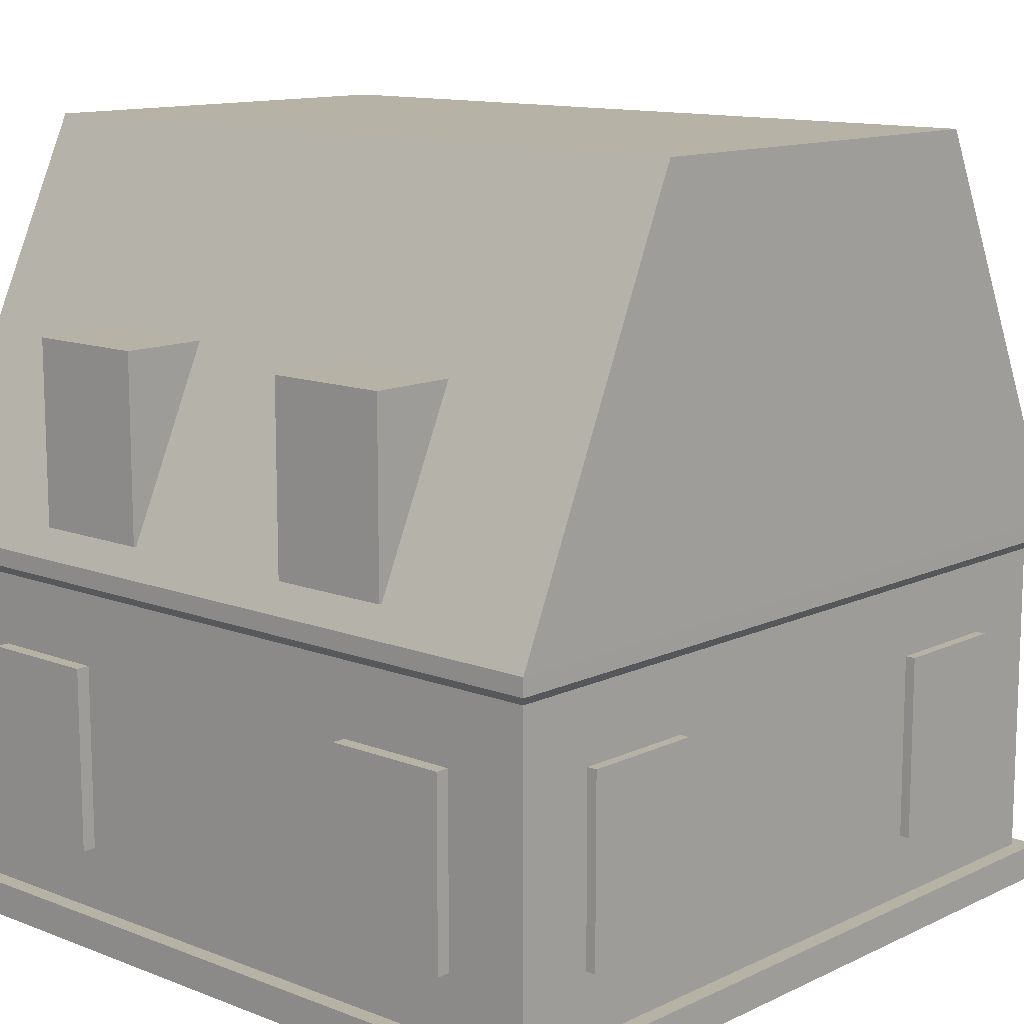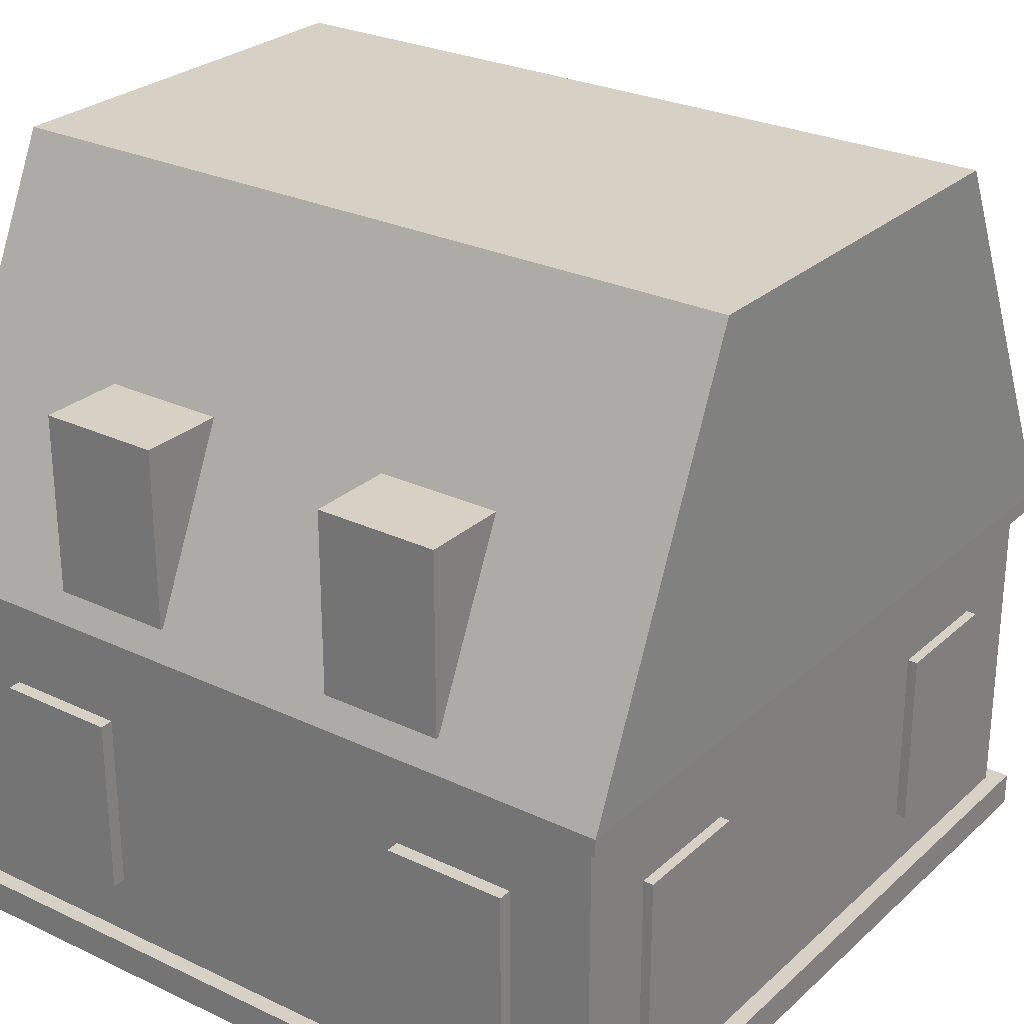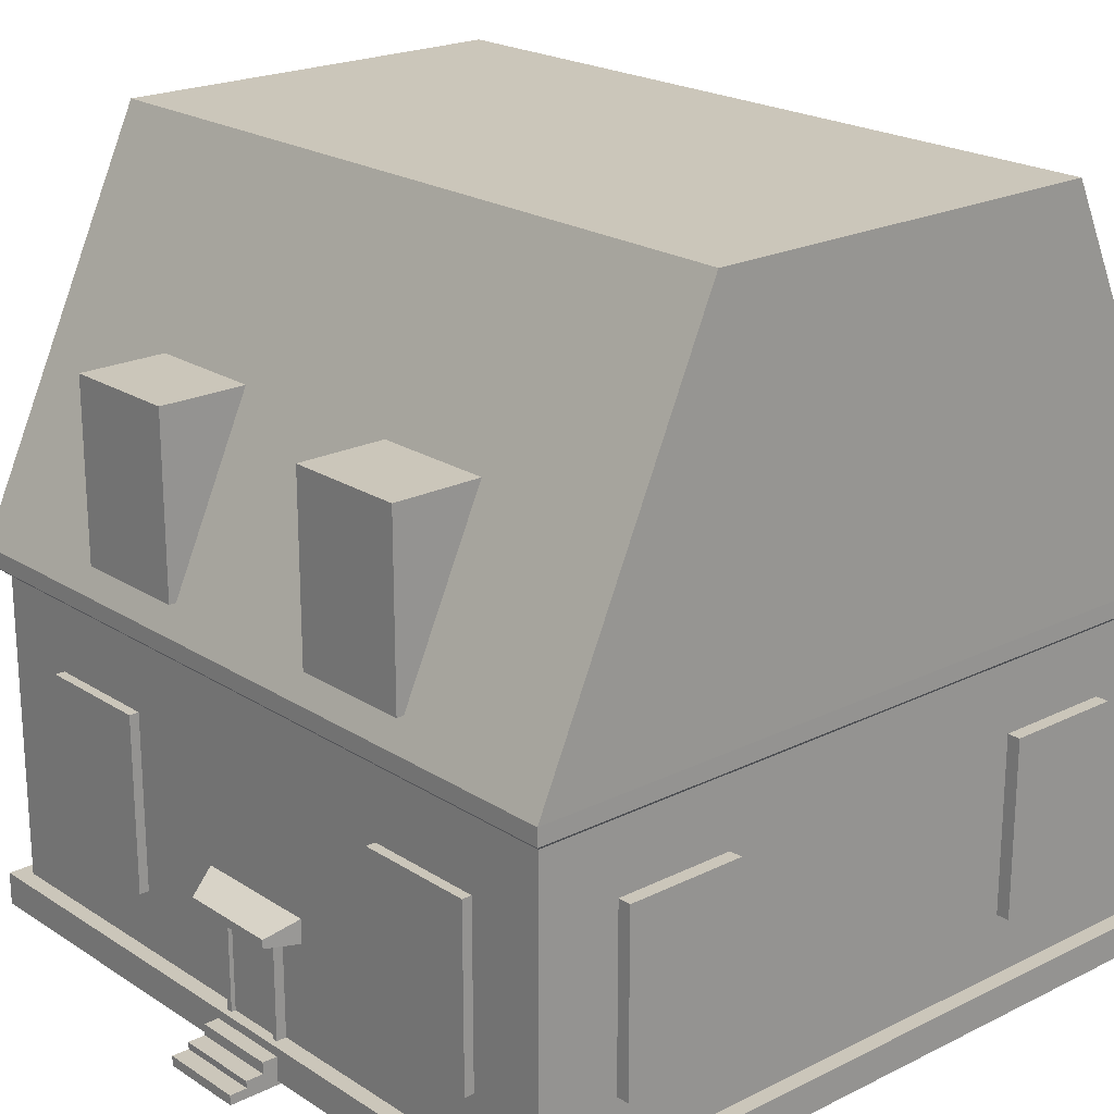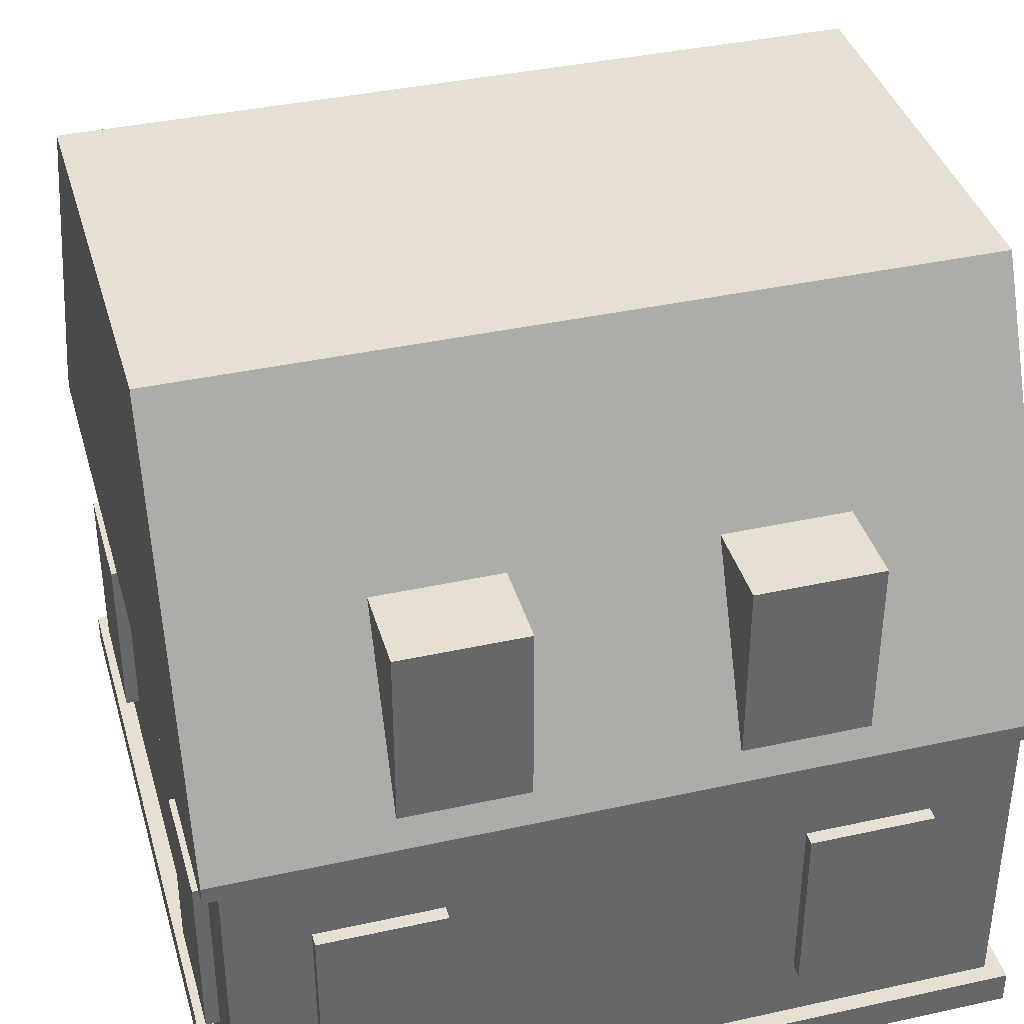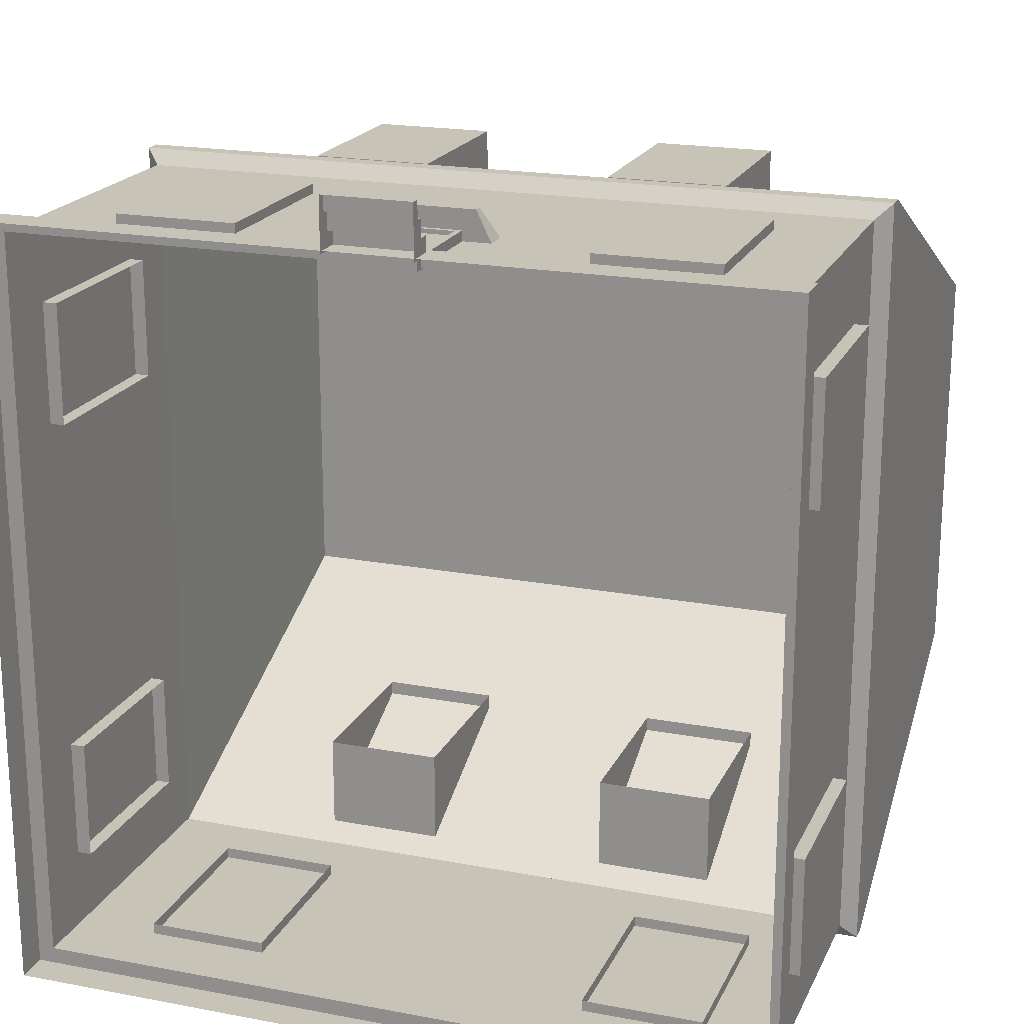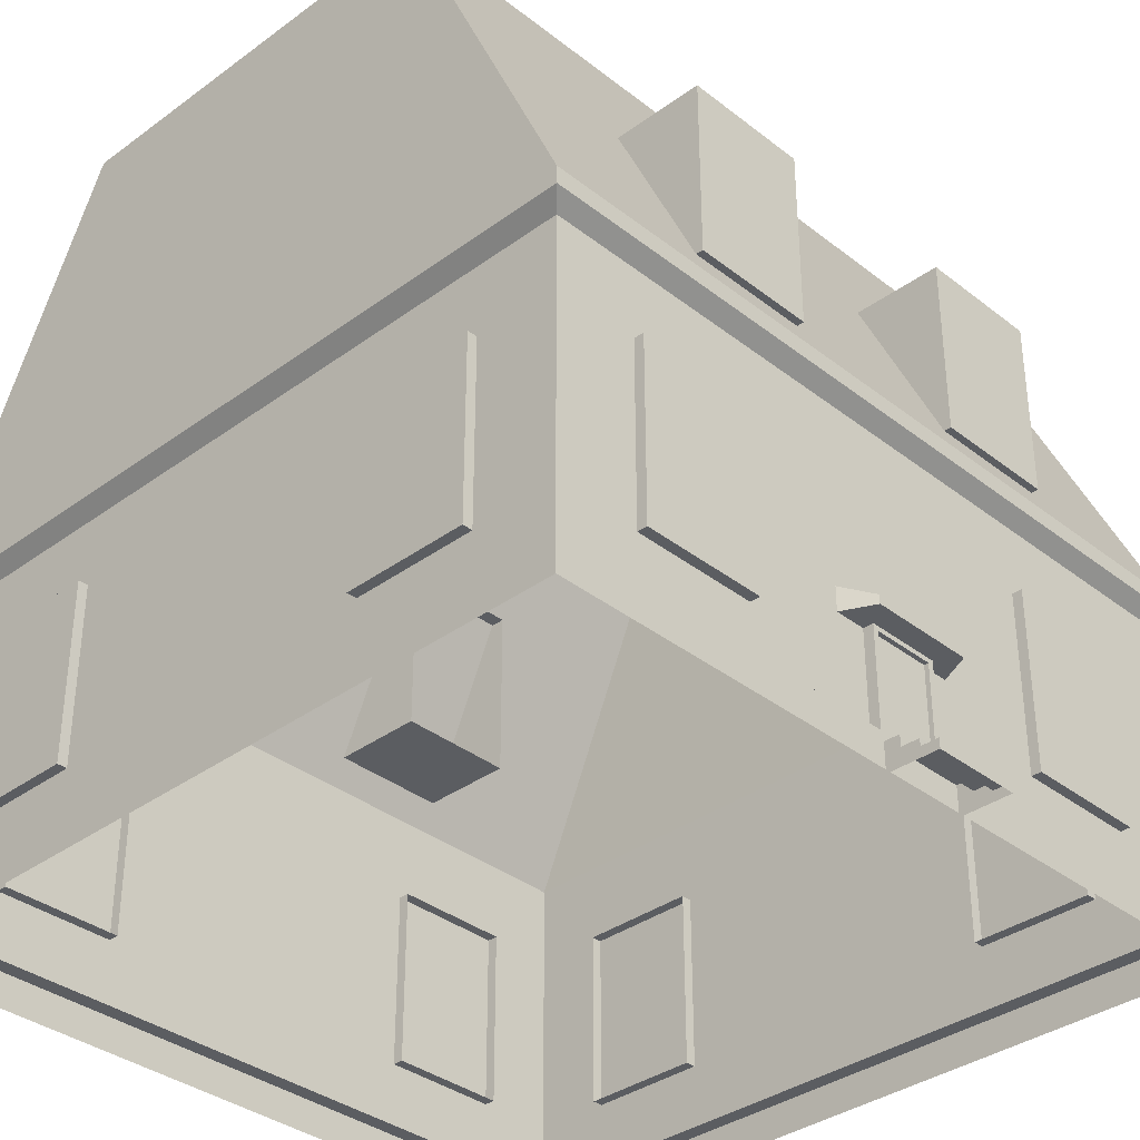
<metadata>
{"format":"obj","ext":"obj","renderer":"f3d","projection":"perspective","resolution":1024,"background":"white","views":[{"elev":12.3,"azim":-137.8,"up":"+Y"},{"elev":27.0,"azim":-143.7,"up":"+Y"},{"elev":21.2,"azim":48.6,"up":"+Y"},{"elev":38.3,"azim":164.4,"up":"+Y"},{"elev":19.7,"azim":19.3,"up":"+Z"},{"elev":-35.4,"azim":-45.9,"up":"+Y"}]}
</metadata>
<code>
o Cube.011_Cube.010
v 2.344 0.7028 3.905
v 2.264 0.7028 4.071
v 1.735 0.7028 4.071
v 1.656 0.7028 3.905
v 2.344 0.8305 3.905
v 2.264 0.7472 4.071
v 1.735 0.7472 4.071
v 1.656 0.8305 3.905
v 2.237 -0.01966 4.259
v 1.79 -0.01966 4.259
v 2.237 0.03046 4.259
v 1.79 0.03046 4.259
v 2.237 0.1251 4.078
v 2.237 0.03046 4.168
v 2.237 -0.01966 4.168
v 2.237 -0.01966 4.078
v 1.79 0.03046 4.168
v 1.79 0.1251 4.078
v 1.79 -0.01966 4.078
v 1.79 -0.01966 4.168
v 2.237 0.06695 4.078
v 1.79 0.06695 4.078
v 2.237 0.1251 3.988
v 2.237 -0.01966 3.987
v 1.79 0.1251 3.988
v 1.79 -0.01966 3.987
v 1.79 0.06695 4.17
v 2.237 0.06695 4.17
v 2.194 0.1239 3.906
v 2.194 0.1239 3.967
v 1.82 0.1239 3.967
v 1.82 0.1239 3.906
v 2.194 0.7083 3.906
v 2.194 0.7083 3.967
v 1.82 0.7083 3.967
v 1.82 0.7083 3.906
v 2.165 0.1531 3.967
v 1.849 0.1531 3.967
v 2.165 0.6791 3.967
v 1.849 0.6791 3.967
v 2.165 0.1531 3.944
v 1.849 0.1531 3.944
v 2.165 0.6791 3.944
v 1.849 0.6791 3.944
v 4 0.1709 -1e-06
v 4 0.1709 4
v -1e-06 0.1709 4
v -0 0.1709 -1e-06
v 4 -0 -1e-06
v 4 -0 4
v -1e-06 -0 4
v -0 -0 -1e-06
v 3.915 0.1709 0.0845
v 3.915 0.1709 3.915
v 0.0845 0.1709 3.915
v 0.0845 0.1709 0.0845
v 3.915 1.763 0.0845
v 0.0845 1.763 0.0845
v 3.915 1.763 3.915
v 0.0845 1.763 3.915
v 3.998 1.826 0.000789
v 3.998 1.826 3.99
v 0.007932 1.826 3.99
v 0.007933 1.826 0.000789
v 3.998 1.914 0.000789
v 3.998 1.914 3.99
v 0.007932 1.914 3.99
v 0.007933 1.914 0.000789
v 3.976 3.938 0.9285
v 3.976 3.938 3.063
v 0.02946 3.938 3.063
v 0.02946 3.938 0.9285
v 1.5 2.058 3.451
v 1.5 2.058 3.961
v 0.8765 2.058 3.961
v 0.8765 2.058 3.451
v 1.5 2.975 3.451
v 1.5 2.975 3.961
v 0.8765 2.975 3.961
v 0.8765 2.975 3.451
v 1.134 0.4869 3.841
v 1.134 0.4869 3.966
v 0.5096 0.4869 3.966
v 0.5096 0.4869 3.841
v 1.134 1.404 3.841
v 1.134 1.404 3.966
v 0.5096 1.404 3.966
v 0.5096 1.404 3.841
v 3.509 0.4869 3.841
v 3.509 0.4869 3.966
v 2.885 0.4869 3.966
v 2.885 0.4869 3.841
v 3.509 1.404 3.841
v 3.509 1.404 3.966
v 2.885 1.404 3.966
v 2.885 1.404 3.841
v 2.885 0.4869 0.1406
v 2.885 0.4869 0.01573
v 3.509 0.4869 0.01573
v 3.509 0.4869 0.1406
v 2.885 1.404 0.1406
v 2.885 1.404 0.01573
v 3.509 1.404 0.01573
v 3.509 1.404 0.1406
v 0.5096 0.4869 0.1406
v 0.5096 0.4869 0.01573
v 1.134 0.4869 0.01573
v 1.134 0.4869 0.1406
v 0.5096 1.404 0.1406
v 0.5096 1.404 0.01573
v 1.134 1.404 0.01573
v 1.134 1.404 0.1406
v 3.859 0.4869 2.866
v 3.984 0.4869 2.866
v 3.984 0.4869 3.49
v 3.859 0.4869 3.49
v 3.859 1.404 2.866
v 3.984 1.404 2.866
v 3.984 1.404 3.49
v 3.859 1.404 3.49
v 3.859 0.4869 0.4911
v 3.984 0.4869 0.4911
v 3.984 0.4869 1.115
v 3.859 0.4869 1.115
v 3.859 1.404 0.4911
v 3.984 1.404 0.4911
v 3.984 1.404 1.115
v 3.859 1.404 1.115
v 0.1591 0.4869 1.115
v 0.03422 0.4869 1.115
v 0.03422 0.4869 0.4911
v 0.1591 0.4869 0.4911
v 0.1591 1.404 1.115
v 0.03422 1.404 1.115
v 0.03422 1.404 0.4911
v 0.1591 1.404 0.4911
v 0.1591 0.4869 3.49
v 0.03422 0.4869 3.49
v 0.03422 0.4869 2.866
v 0.1591 0.4869 2.866
v 0.1591 1.404 3.49
v 0.03422 1.404 3.49
v 0.03422 1.404 2.866
v 0.1591 1.404 2.866
v 3.105 2.058 3.451
v 3.105 2.058 3.961
v 2.481 2.058 3.961
v 2.481 2.058 3.451
v 3.105 2.975 3.451
v 3.105 2.975 3.961
v 2.481 2.975 3.961
v 2.481 2.975 3.451
v 2.481 2.058 0.5626
v 2.481 2.058 0.05272
v 3.105 2.058 0.05272
v 3.105 2.058 0.5626
v 2.481 2.975 0.5626
v 2.481 2.975 0.05272
v 3.105 2.975 0.05272
v 3.105 2.975 0.5626
v 0.8765 2.058 0.5626
v 0.8765 2.058 0.05272
v 1.5 2.058 0.05272
v 1.5 2.058 0.5626
v 0.8765 2.975 0.5626
v 0.8765 2.975 0.05272
v 1.5 2.975 0.05272
v 1.5 2.975 0.5626
f 5 6 1
f 6 7 3
f 7 8 4
f 1 2 3
f 8 7 6
f 6 2 1
f 2 6 3
f 3 7 4
f 4 1 3
f 5 8 6
f 14 11 9
f 11 12 10
f 17 12 11
f 23 13 16
f 12 17 20
f 17 27 22
f 25 18 13
f 21 22 27
f 21 14 16
f 14 21 28
f 18 25 22
f 28 17 14
f 18 21 13
f 15 14 9
f 9 11 10
f 14 17 11
f 24 23 16
f 10 12 20
f 28 27 17
f 23 25 13
f 17 19 20
f 19 17 22
f 25 26 19
f 28 21 27
f 16 14 15
f 21 18 22
f 33 34 30
f 31 30 38
f 35 36 32
f 36 33 29
f 29 30 31
f 36 35 34
f 38 37 41
f 35 31 38
f 30 34 39
f 34 35 40
f 43 44 42
f 37 39 43
f 39 40 44
f 40 38 42
f 29 33 30
f 30 37 38
f 31 35 32
f 32 36 29
f 32 29 31
f 33 36 34
f 42 38 41
f 40 35 38
f 37 30 39
f 39 34 40
f 41 43 42
f 41 37 43
f 43 39 44
f 44 40 42
f 49 46 50
f 50 47 51
f 51 48 52
f 52 45 49
f 48 53 45
f 46 54 47
f 45 54 46
f 47 56 48
f 56 57 53
f 53 59 54
f 54 60 55
f 55 58 56
f 45 46 49
f 46 47 50
f 47 48 51
f 48 45 52
f 56 53 48
f 53 54 45
f 55 56 47
f 58 57 56
f 57 59 53
f 59 60 54
f 60 58 55
f 47 54 55
f 57 62 59
f 64 65 61
f 59 63 60
f 63 64 60
f 60 64 58
f 68 69 65
f 63 68 64
f 61 66 62
f 62 67 63
f 69 71 70
f 65 70 66
f 66 71 67
f 67 72 68
f 58 61 57
f 68 65 64
f 61 62 57
f 64 61 58
f 72 69 68
f 67 68 63
f 65 66 61
f 66 67 62
f 72 71 69
f 69 70 65
f 70 71 66
f 71 72 67
f 77 78 74
f 78 79 75
f 79 80 76
f 73 74 75
f 80 79 78
f 85 86 82
f 86 87 83
f 87 88 84
f 81 82 83
f 88 87 86
f 81 85 82
f 82 86 83
f 83 87 84
f 84 81 83
f 85 88 86
f 73 77 74
f 74 78 75
f 75 79 76
f 76 73 75
f 77 80 78
f 93 94 90
f 94 95 91
f 95 96 92
f 89 90 91
f 96 95 94
f 89 93 90
f 90 94 91
f 91 95 92
f 92 89 91
f 93 96 94
f 101 102 98
f 102 103 99
f 103 104 100
f 97 98 99
f 104 103 102
f 97 101 98
f 98 102 99
f 99 103 100
f 100 97 99
f 101 104 102
f 109 110 106
f 110 111 107
f 111 112 108
f 105 106 107
f 112 111 110
f 105 109 106
f 106 110 107
f 107 111 108
f 108 105 107
f 109 112 110
f 117 118 114
f 118 119 115
f 119 120 116
f 113 114 115
f 120 119 118
f 113 117 114
f 114 118 115
f 115 119 116
f 116 113 115
f 117 120 118
f 125 126 122
f 126 127 123
f 127 128 124
f 121 122 123
f 128 127 126
f 121 125 122
f 122 126 123
f 123 127 124
f 124 121 123
f 125 128 126
f 133 134 130
f 134 135 131
f 135 136 132
f 129 130 131
f 136 135 134
f 129 133 130
f 130 134 131
f 131 135 132
f 132 129 131
f 133 136 134
f 141 142 138
f 142 143 139
f 143 144 140
f 137 138 139
f 144 143 142
f 137 141 138
f 138 142 139
f 139 143 140
f 140 137 139
f 141 144 142
f 62 63 59
f 149 150 146
f 150 151 147
f 151 152 148
f 145 146 147
f 152 151 150
f 145 149 146
f 146 150 147
f 147 151 148
f 148 145 147
f 149 152 150
f 157 158 154
f 158 159 155
f 159 160 156
f 153 154 155
f 160 159 158
f 153 157 154
f 154 158 155
f 155 159 156
f 156 153 155
f 157 160 158
f 165 166 162
f 166 167 163
f 167 168 164
f 161 162 163
f 168 167 166
f 161 165 162
f 162 166 163
f 163 167 164
f 164 161 163
f 165 168 166
f 13 21 16
f 25 19 22

</code>
